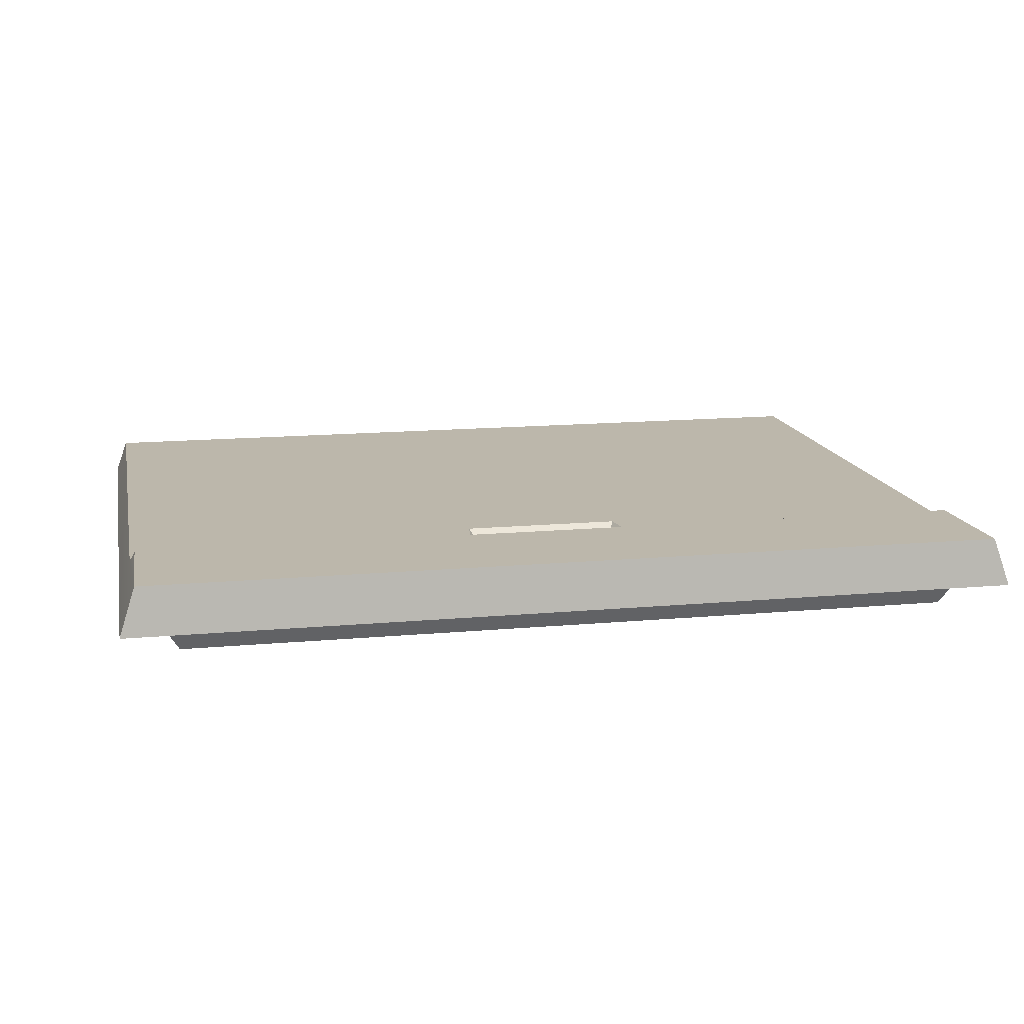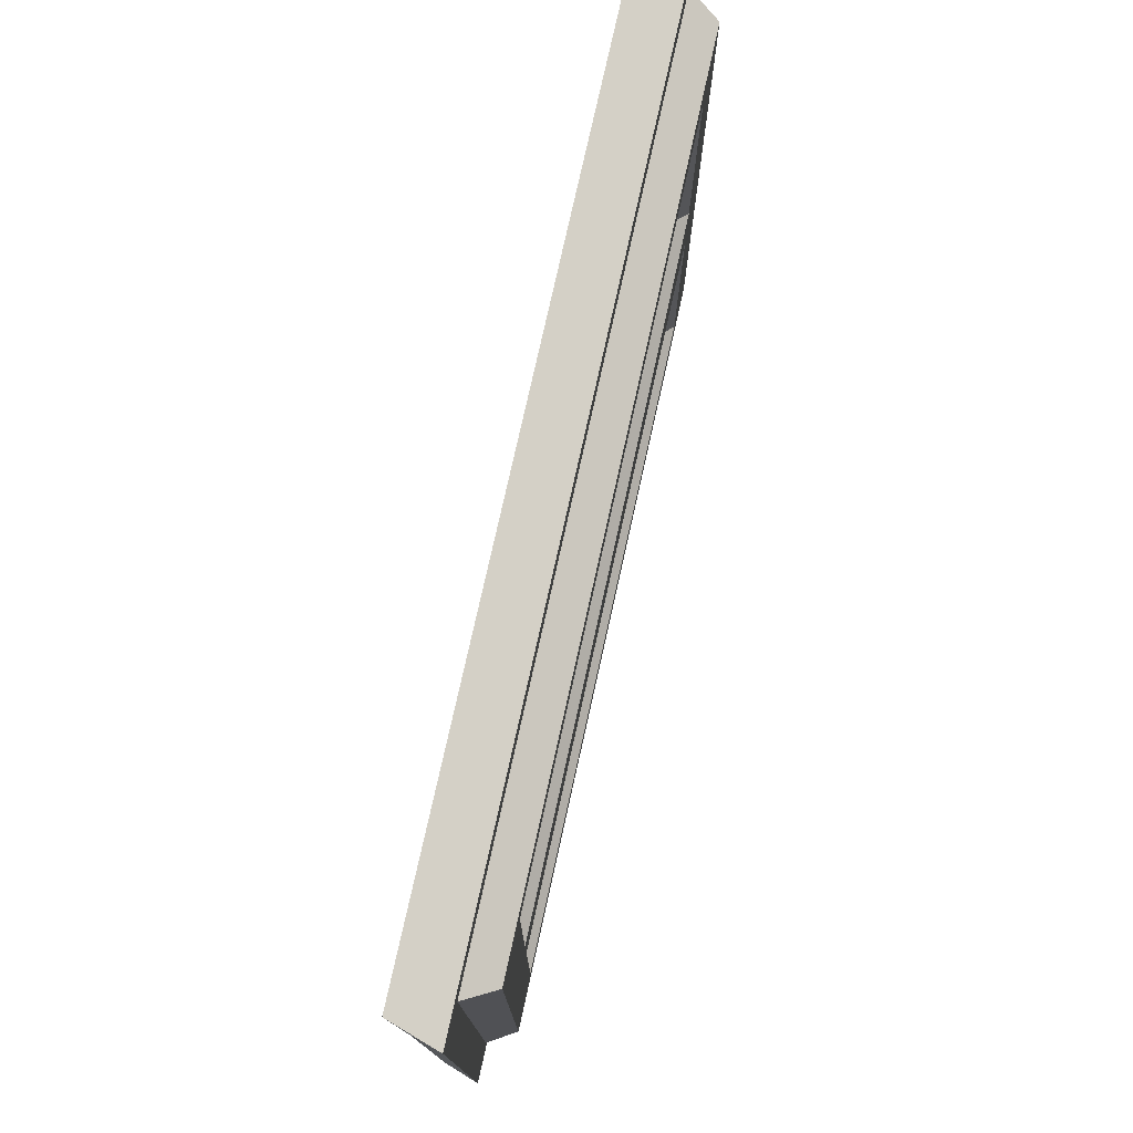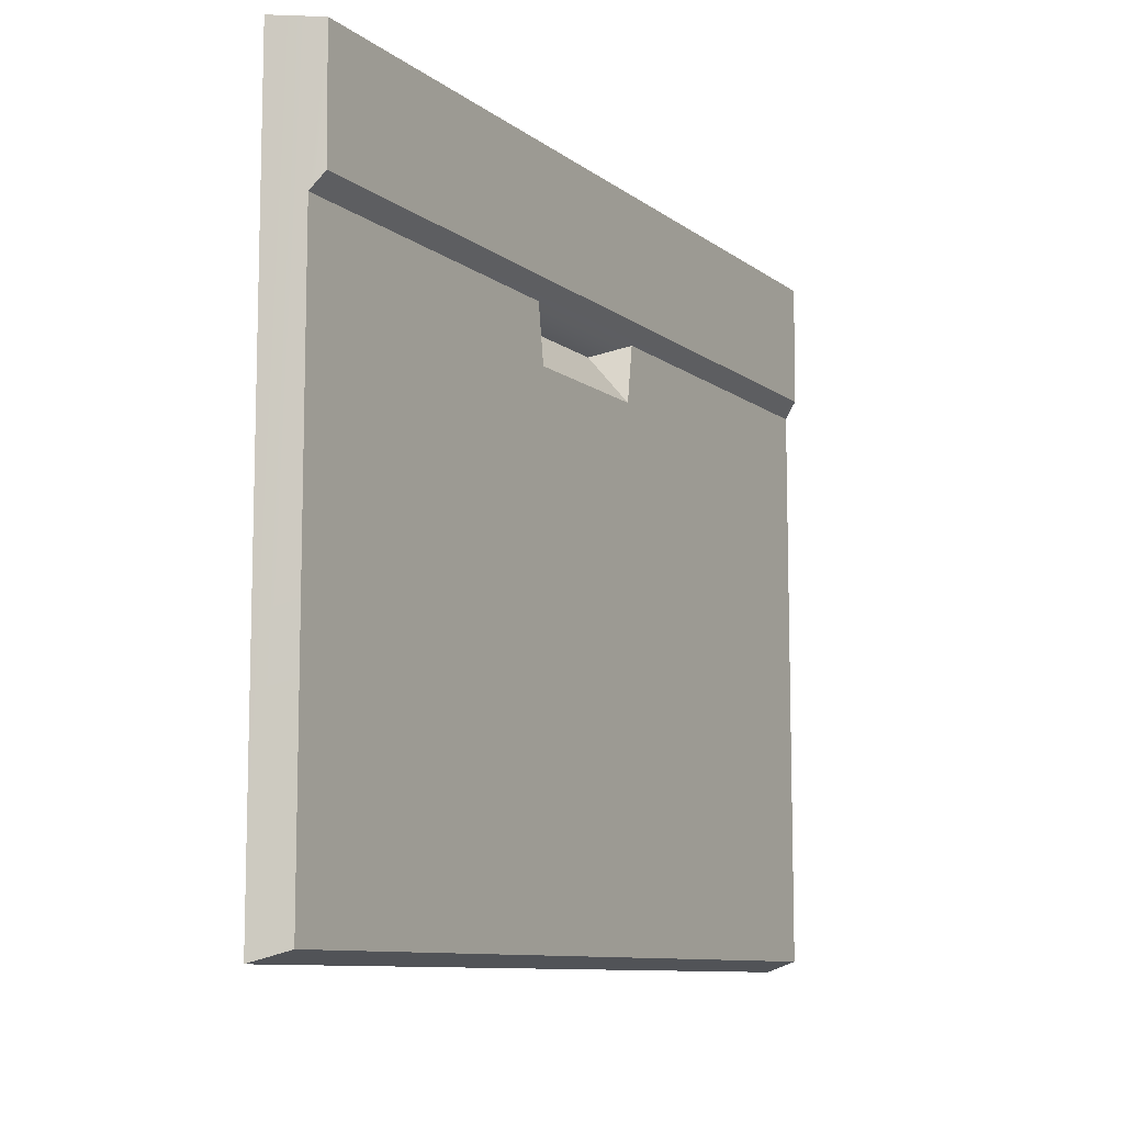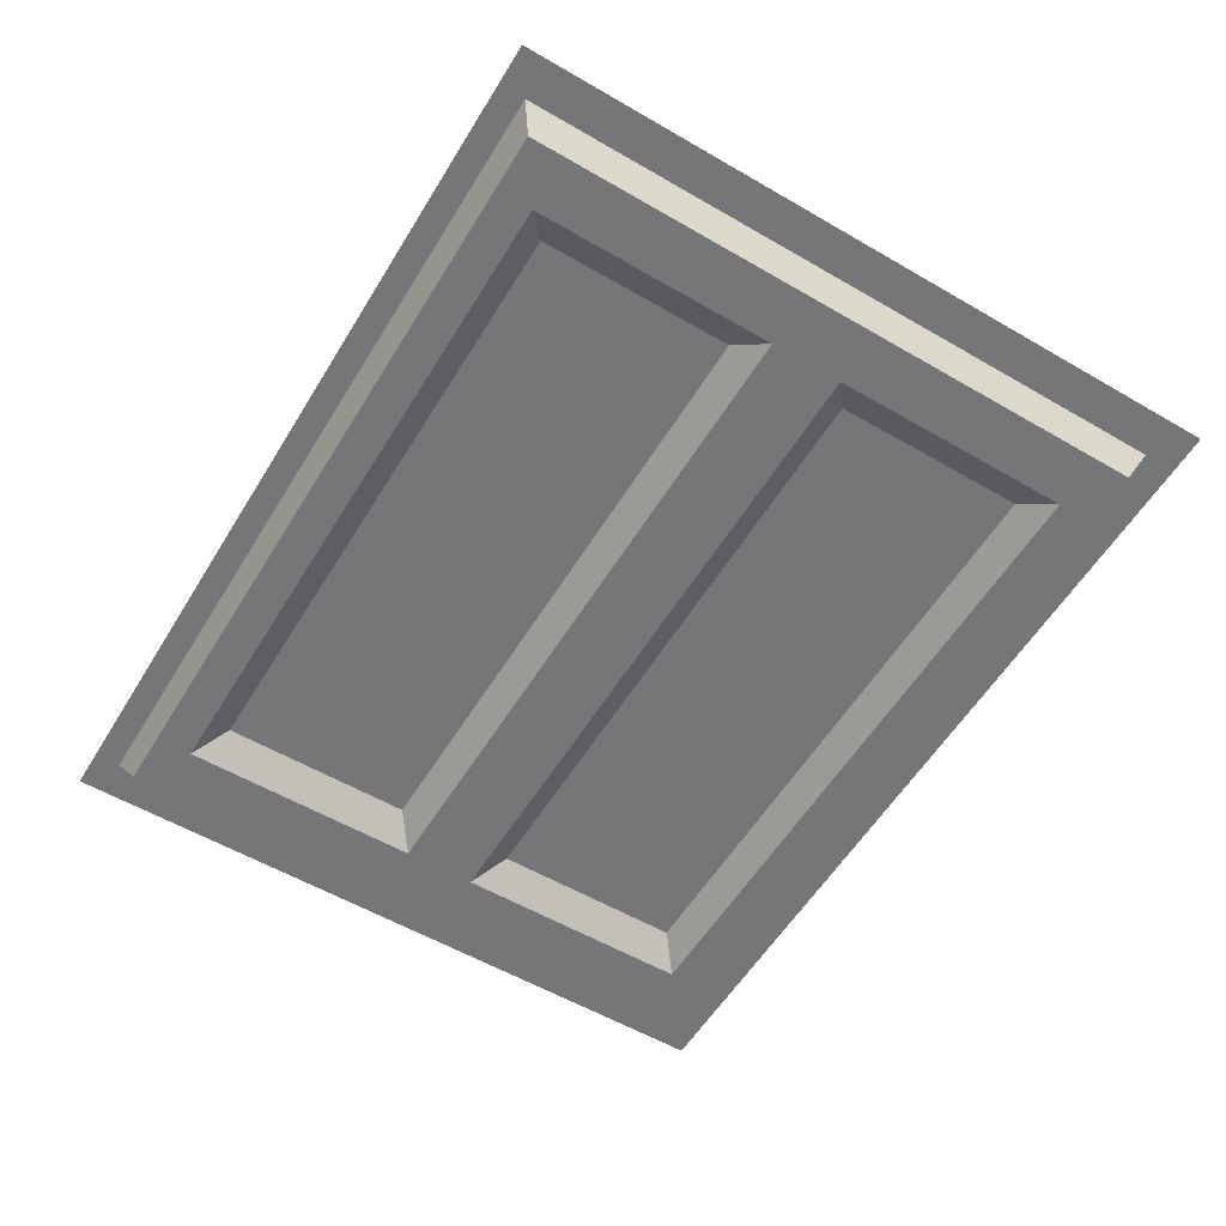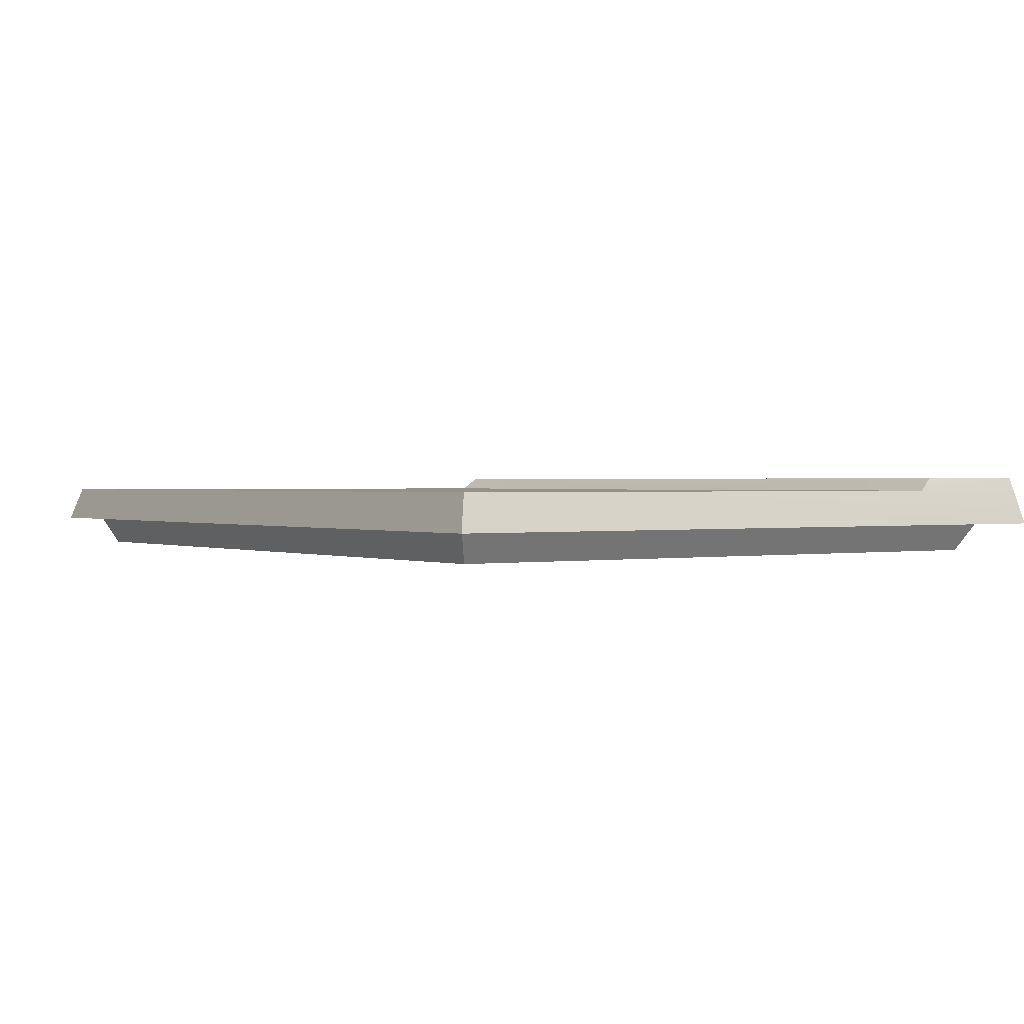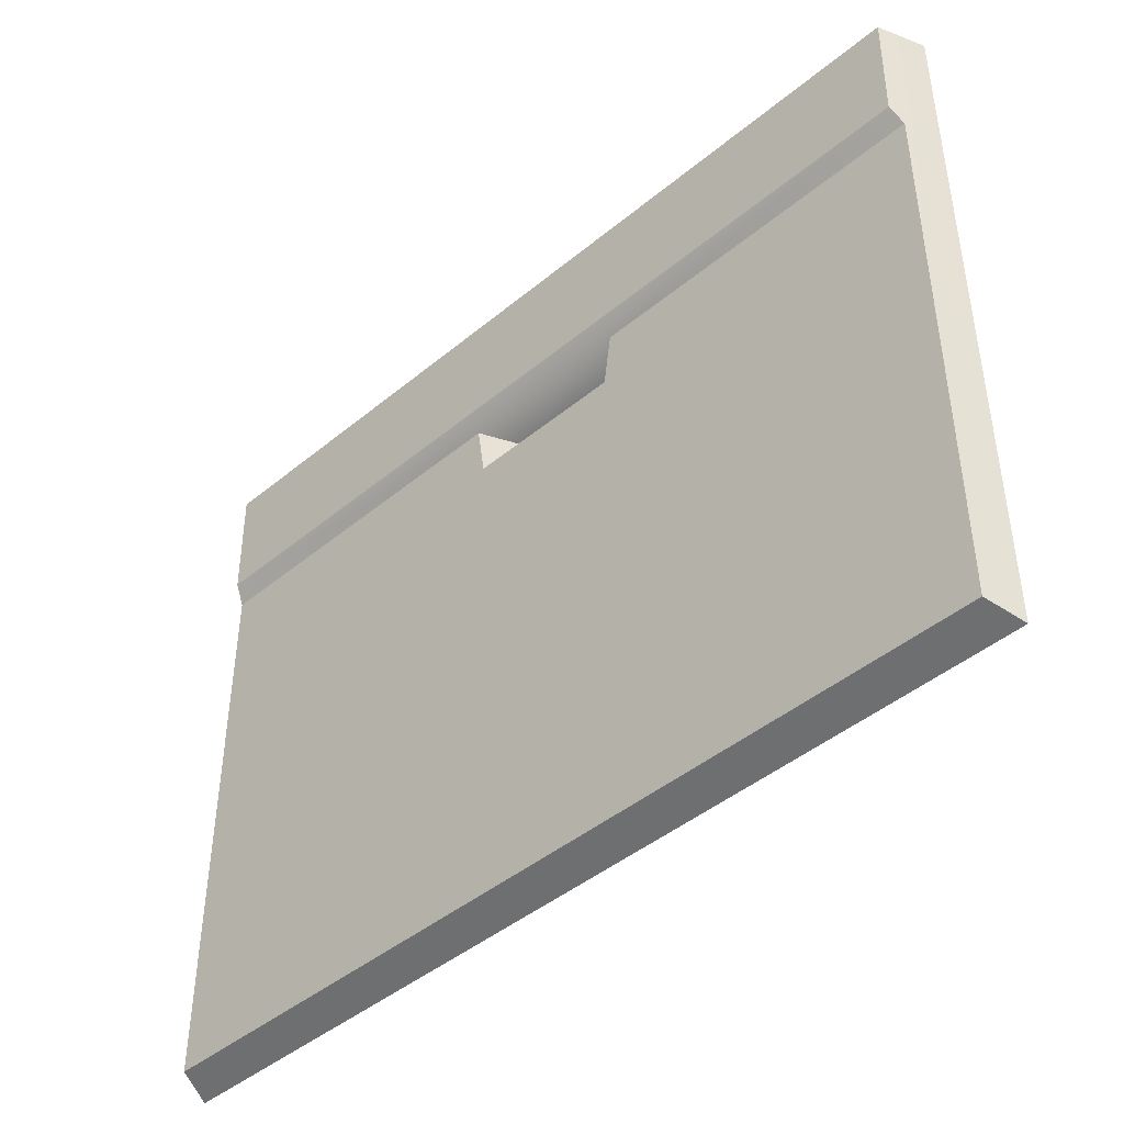
<metadata>
{"format":"obj","ext":"obj","renderer":"f3d","projection":"perspective","resolution":1024,"background":"white","views":[{"elev":14.4,"azim":168.6,"up":"+Z"},{"elev":76.7,"azim":102.5,"up":"+Y"},{"elev":-9.8,"azim":-60.6,"up":"+Y"},{"elev":-56.8,"azim":58.8,"up":"+Z"},{"elev":0.9,"azim":55.6,"up":"+Z"},{"elev":-44.5,"azim":43.9,"up":"+Y"}]}
</metadata>
<code>
g SM_Prop_Kitchen_CounterWashing_Machine_01_Door
v -0.4398 0.5809 0.03573
v -0.4398 0.01049 0.03573
v -0.4521 -3.433e-09 -1.605e-07
v -0.4521 0.7255 -1.605e-07
v -0.4363 0.7196 0.04889
v -0.4345 0.5974 0.04889
v 0.4521 0.7255 -1.605e-07
v 0.4521 -3.433e-09 -1.605e-07
v 0.4398 0.01049 0.03573
v 0.4398 0.5809 0.03573
v 0.4363 0.7196 0.04889
v 0.4345 0.5974 0.04889
v 0.4521 -3.433e-09 -1.605e-07
v -0.4521 -3.433e-09 -1.605e-07
v -0.4398 0.01049 0.03573
v 0.4398 0.01049 0.03573
v -0.4398 0.01049 0.03573
v -0.4398 0.5809 0.03573
v -0.08796 0.5809 0.03573
v -0.07965 0.5239 0.03573
v 0.4398 0.01049 0.03573
v 0.07965 0.5239 0.03573
v 0.08796 0.5809 0.03573
v 0.4398 0.5809 0.03573
v 0.3097 0.1013 -0.00659
v 0.3097 0.2974 -0.00659
v -0.3097 0.2974 -0.00659
v -0.3097 0.1013 -0.00659
v -0.3889 0.6181 0.04889
v -0.3891 0.6466 0.04889
v -0.3654 0.6466 0.04889
v -0.3654 0.6181 0.04889
v -0.08796 0.5809 0.03573
v -0.4398 0.5809 0.03573
v -0.4345 0.5974 0.04889
v -0.1738 0.5974 0.04889
v 0.08796 0.5809 0.03573
v 0.1738 0.5974 0.04889
v 0.4345 0.5974 0.04889
v 0.4398 0.5809 0.03573
v 0.3253 0.7042 0.04889
v 0.4165 0.7042 0.04889
v 0.4165 0.6129 0.04889
v 0.3253 0.6129 0.04889
v -0.4521 0.7255 -1.605e-07
v -0.1745 0.7196 0.04889
v -0.4363 0.7196 0.04889
v 0.1745 0.7196 0.04889
v 0.4521 0.7255 -1.605e-07
v 0.4363 0.7196 0.04889
v 0.1929 0.7042 0.04889
v 0.3065 0.7042 0.04889
v 0.3065 0.6129 0.04889
v 0.1929 0.6129 0.04889
v 0.4125 0.02582 -1.605e-07
v 0.3955 0.03959 -0.02943
v -0.3955 0.03959 -0.02943
v -0.4125 0.02582 -1.605e-07
v -0.4125 0.6925 -1.605e-07
v -0.3955 0.6787 -0.02943
v 0.3955 0.6787 -0.02943
v 0.4125 0.6925 -1.605e-07
v 0.3955 0.3591 -0.02943
v 0.3955 0.03959 -0.02943
v 0.4125 0.02582 -1.605e-07
v 0.4125 0.6925 -1.605e-07
v 0.3955 0.6787 -0.02943
v -0.3955 0.3591 -0.02943
v -0.3955 0.6787 -0.02943
v -0.4125 0.6925 -1.605e-07
v -0.4125 0.02582 -1.605e-07
v -0.3955 0.03959 -0.02943
v 0.3097 0.4209 -0.00659
v 0.3097 0.617 -0.00659
v -0.3097 0.617 -0.00659
v -0.3097 0.4209 -0.00659
v 0.3398 0.07624 -0.02943
v 0.3097 0.1013 -0.00659
v -0.3097 0.1013 -0.00659
v -0.3398 0.07624 -0.02943
v -0.3398 0.07624 -0.02943
v -0.3097 0.1013 -0.00659
v -0.3097 0.2974 -0.00659
v -0.3398 0.3225 -0.02943
v -0.3398 0.3225 -0.02943
v -0.3097 0.2974 -0.00659
v 0.3097 0.2974 -0.00659
v 0.3398 0.3225 -0.02943
v 0.3398 0.3225 -0.02943
v 0.3097 0.2974 -0.00659
v 0.3097 0.1013 -0.00659
v 0.3398 0.07624 -0.02943
v 0.3398 0.3958 -0.02943
v 0.3097 0.4209 -0.00659
v -0.3097 0.4209 -0.00659
v -0.3398 0.3958 -0.02943
v -0.3398 0.3958 -0.02943
v -0.3097 0.4209 -0.00659
v -0.3097 0.617 -0.00659
v -0.3398 0.642 -0.02943
v -0.3398 0.642 -0.02943
v -0.3097 0.617 -0.00659
v 0.3097 0.617 -0.00659
v 0.3398 0.642 -0.02943
v 0.3398 0.642 -0.02943
v 0.3097 0.617 -0.00659
v 0.3097 0.4209 -0.00659
v 0.3398 0.3958 -0.02943
v 0.4345 0.5974 0.04889
v 0.4165 0.7042 0.04889
v 0.4363 0.7196 0.04889
v 0.1745 0.7196 0.04889
v 0.3253 0.7042 0.04889
v 0.4165 0.6129 0.04889
v 0.1738 0.5974 0.04889
v 0.3253 0.6129 0.04889
v 0.3065 0.7042 0.04889
v 0.3065 0.6129 0.04889
v 0.1929 0.7042 0.04889
v 0.1929 0.6129 0.04889
v 0.03761 0.7016 0.04889
v 0.03745 0.6811 0.04889
v -0.0376 0.7016 0.04889
v -0.1738 0.5974 0.04889
v -0.1745 0.7196 0.04889
v -0.03745 0.6811 0.04889
v -0.3654 0.6466 0.04889
v -0.3654 0.6181 0.04889
v -0.3891 0.6466 0.04889
v -0.4345 0.5974 0.04889
v -0.4363 0.7196 0.04889
v -0.3889 0.6181 0.04889
v 0.4521 -3.433e-09 -1.605e-07
v 0.4125 0.02582 -1.605e-07
v -0.4125 0.02582 -1.605e-07
v -0.4521 -3.433e-09 -1.605e-07
v 0.4521 0.7255 -1.605e-07
v -0.4125 0.6925 -1.605e-07
v 0.4125 0.6925 -1.605e-07
v -0.4521 0.7255 -1.605e-07
v 0.3955 0.3591 -0.02943
v 0.3398 0.3958 -0.02943
v -0.3398 0.3958 -0.02943
v 0.3955 0.6787 -0.02943
v 0.3398 0.642 -0.02943
v -0.3955 0.6787 -0.02943
v -0.3398 0.642 -0.02943
v -0.3955 0.3591 -0.02943
v 0.3398 0.3225 -0.02943
v -0.3398 0.3225 -0.02943
v 0.3398 0.07624 -0.02943
v -0.3955 0.03959 -0.02943
v 0.3955 0.03959 -0.02943
v -0.3398 0.07624 -0.02943
v 0.07965 0.5239 0.03573
v 0.0593 0.567 0.004448
v 0.08796 0.5809 0.03573
v -0.08796 0.5809 0.03573
v -0.0593 0.567 0.004448
v -0.07965 0.5239 0.03573
v -0.07965 0.5239 0.03573
v -0.0593 0.567 0.004448
v 0.0593 0.567 0.004448
v 0.07965 0.5239 0.03573
v 0.08796 0.5809 0.03573
v 0.0593 0.567 0.004448
v -0.0593 0.567 0.004448
v -0.08796 0.5809 0.03573
v -0.0376 0.7016 0.04889
v 0.03761 0.7016 0.04889
v 0.03745 0.6811 0.04889
v -0.03745 0.6811 0.04889
g SM_Prop_Kitchen_CounterWashing_Machine_01_Door_0
f 3 2 1
f 4 3 1
f 1 5 4
f 1 6 5
f 9 8 7
f 10 9 7
f 11 10 7
f 11 12 10
f 15 14 13
f 16 15 13
f 19 18 17
f 20 19 17
f 20 17 21
f 22 20 21
f 23 22 21
f 24 23 21
f 27 26 25
f 28 27 25
f 31 30 29
f 32 31 29
f 35 34 33
f 36 35 33
f 36 33 37
f 38 36 37
f 38 37 39
f 37 40 39
f 43 42 41
f 44 43 41
f 47 46 45
f 46 48 45
f 48 49 45
f 48 50 49
f 53 52 51
f 54 53 51
f 57 56 55
f 58 57 55
f 61 60 59
f 62 61 59
f 65 64 63
f 65 63 66
f 63 67 66
f 70 69 68
f 70 68 71
f 68 72 71
f 75 74 73
f 76 75 73
f 79 78 77
f 80 79 77
f 83 82 81
f 84 83 81
f 87 86 85
f 88 87 85
f 91 90 89
f 92 91 89
f 95 94 93
f 96 95 93
f 99 98 97
f 100 99 97
f 103 102 101
f 104 103 101
f 107 106 105
f 108 107 105
f 111 110 109
f 110 111 112
f 112 113 110
f 110 114 109
f 115 109 114
f 114 116 115
f 113 117 116
f 112 117 113
f 117 118 116
f 116 118 115
f 112 119 117
f 118 120 115
f 120 119 112
f 115 120 112
f 112 121 115
f 121 122 115
f 123 121 112
f 115 122 124
f 125 123 112
f 122 126 124
f 126 123 125
f 124 126 125
f 125 127 124
f 127 128 124
f 129 127 125
f 124 128 130
f 131 129 125
f 128 132 130
f 132 129 131
f 130 132 131
f 135 134 133
f 136 135 133
f 133 134 137
f 138 135 136
f 134 139 137
f 140 138 136
f 137 139 140
f 139 138 140
f 143 142 141
f 141 142 144
f 142 145 144
f 144 145 146
f 145 147 146
f 146 147 148
f 147 143 148
f 148 143 141
f 141 149 148
f 149 150 148
f 151 149 141
f 148 150 152
f 153 151 141
f 150 154 152
f 154 151 153
f 152 154 153
g SM_Prop_Kitchen_CounterWashing_Machine_01_Door_1
f 157 156 155
f 160 159 158
f 163 162 161
f 164 163 161
f 167 166 165
f 168 167 165
f 171 170 169
f 172 171 169

</code>
